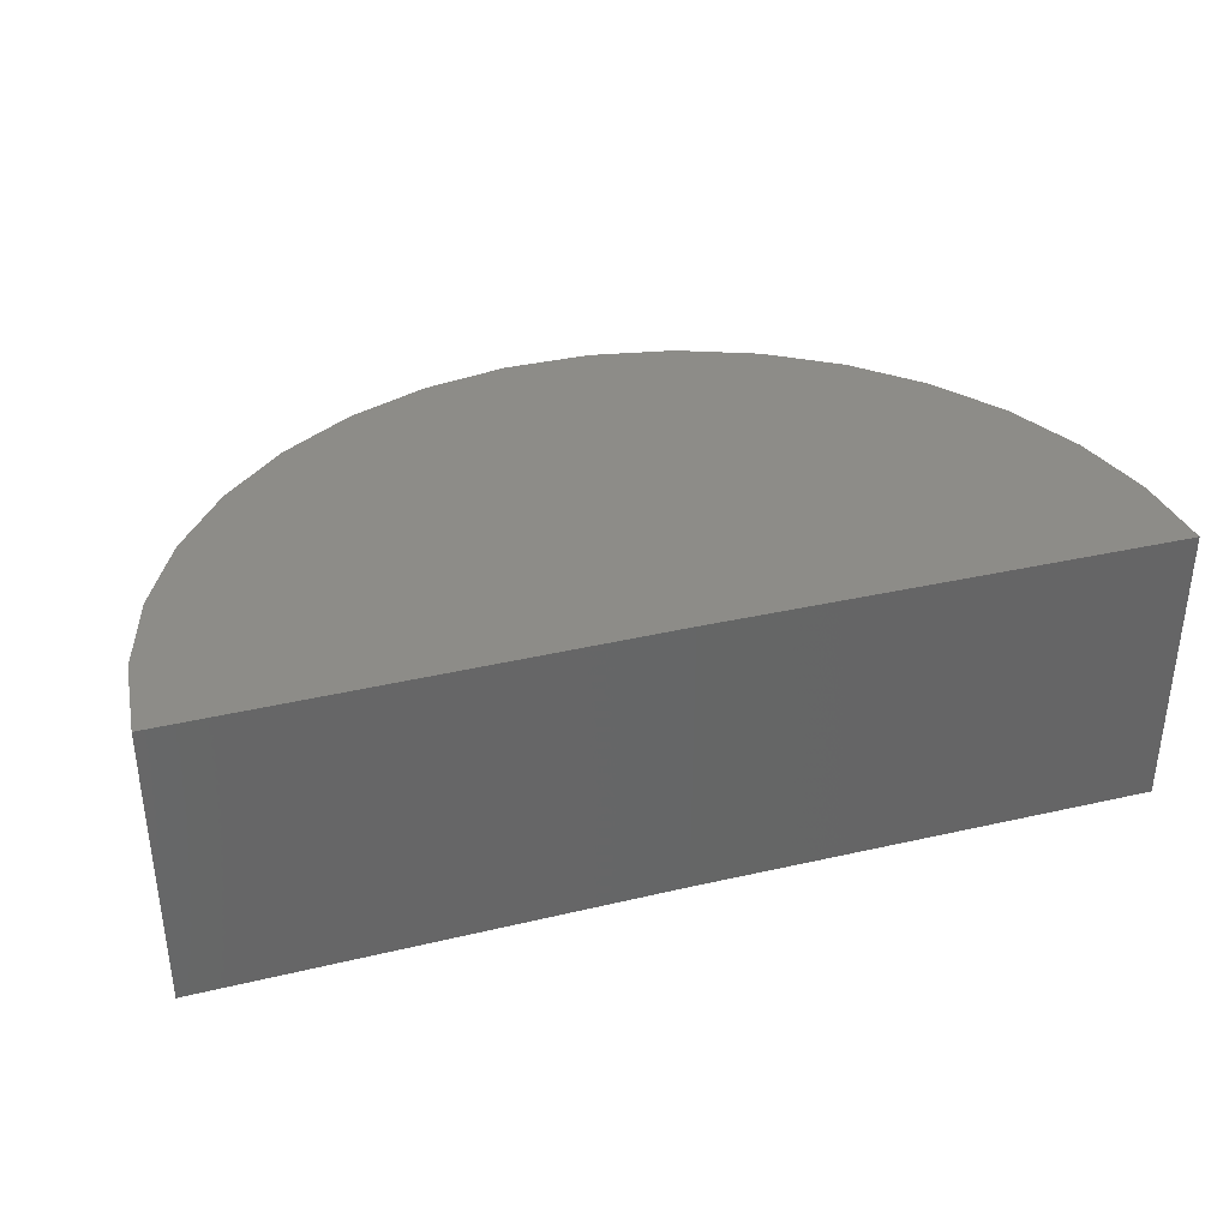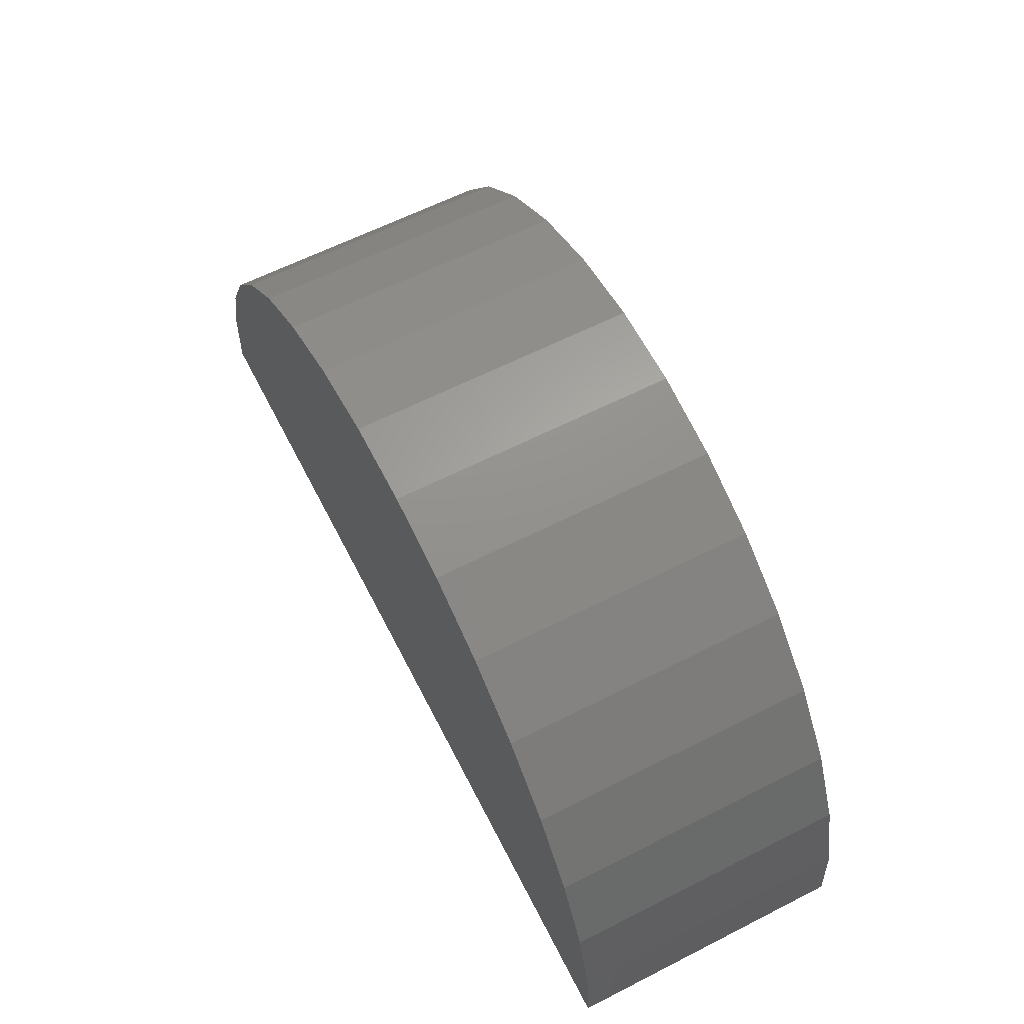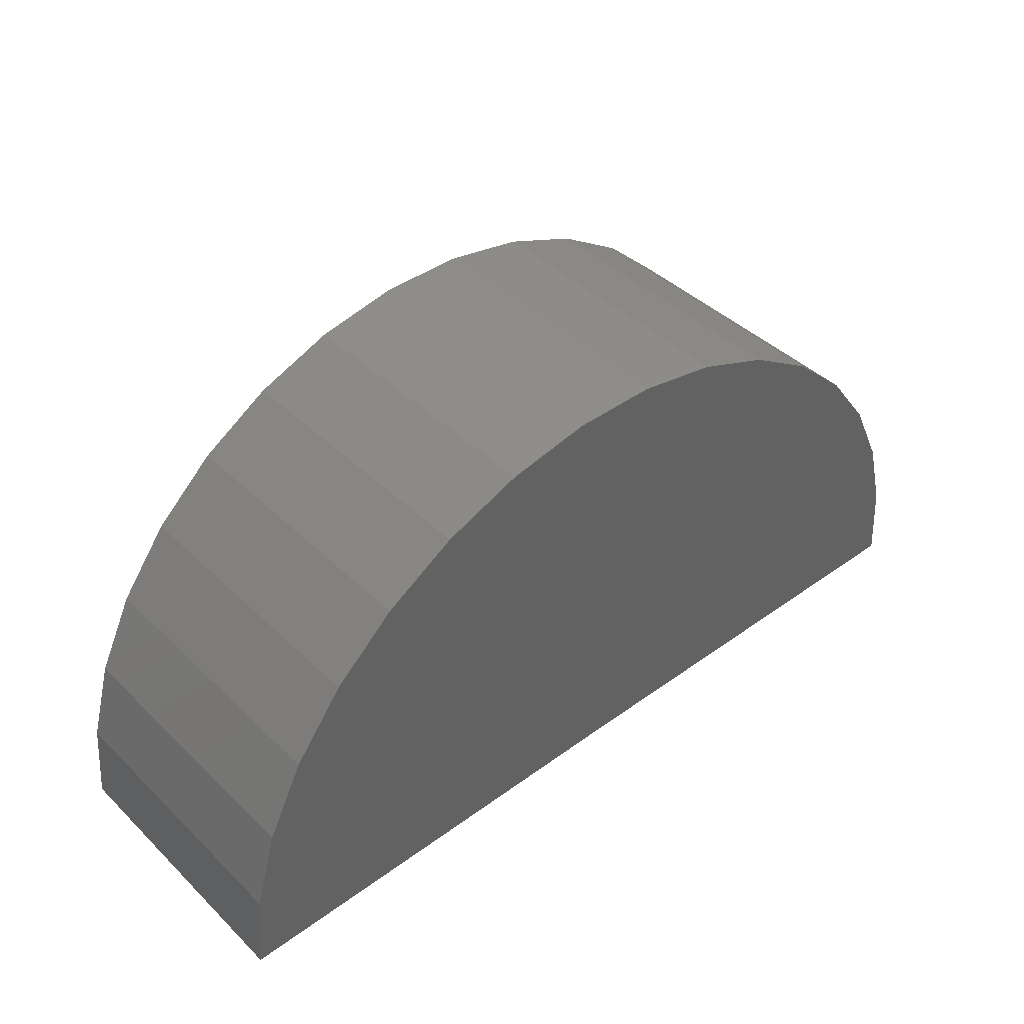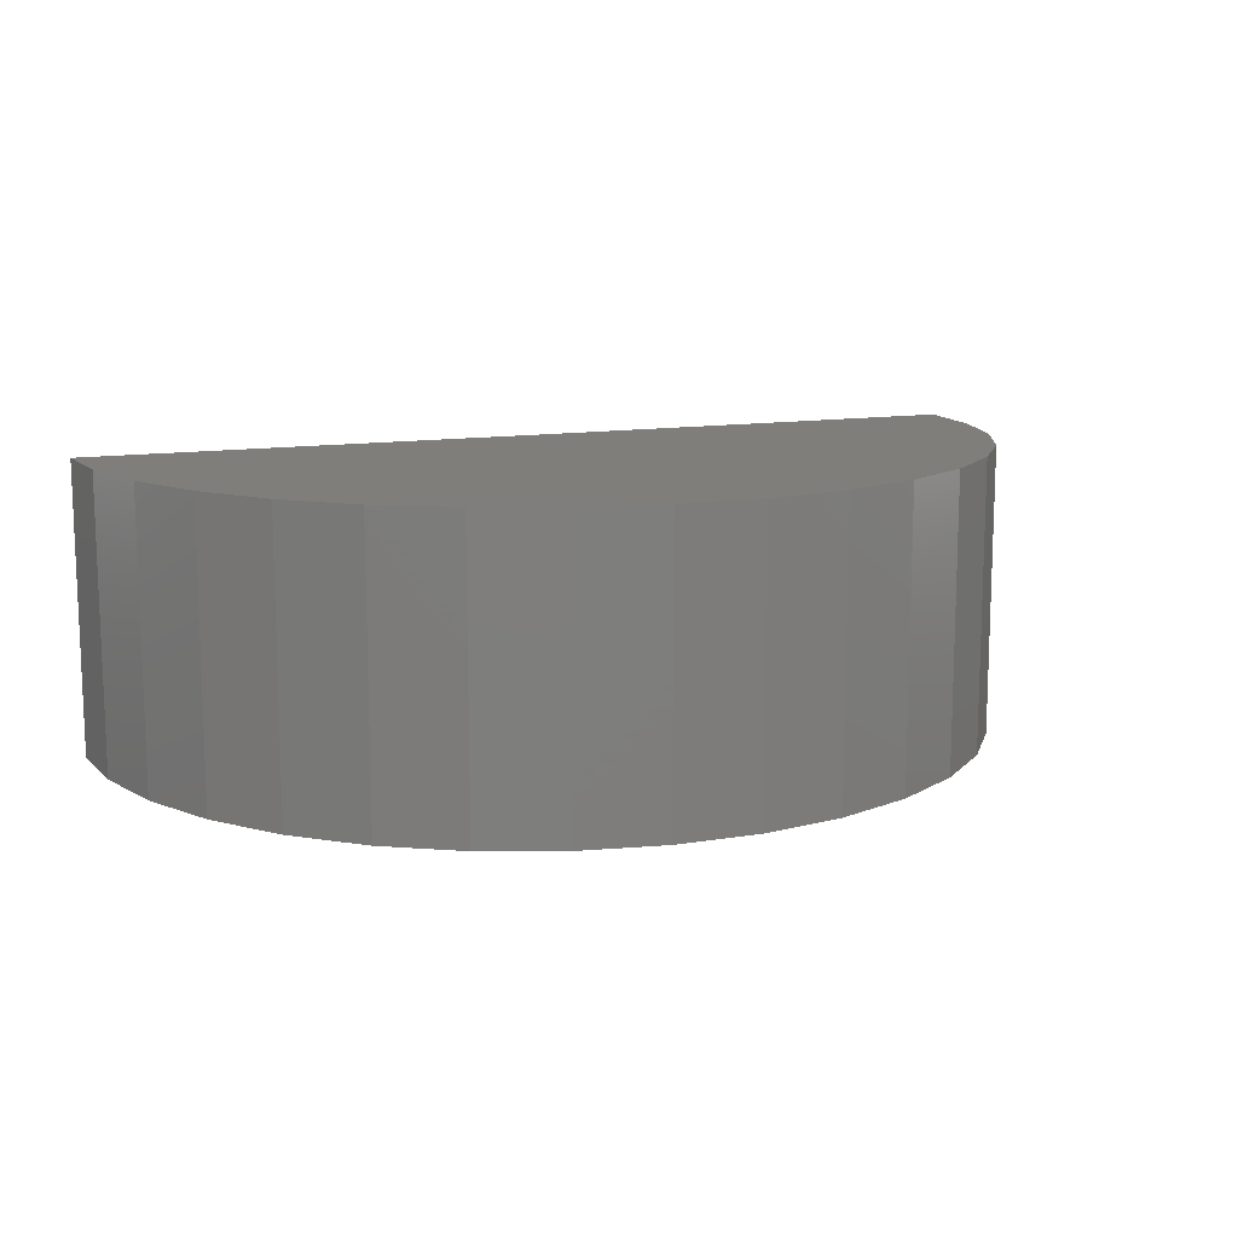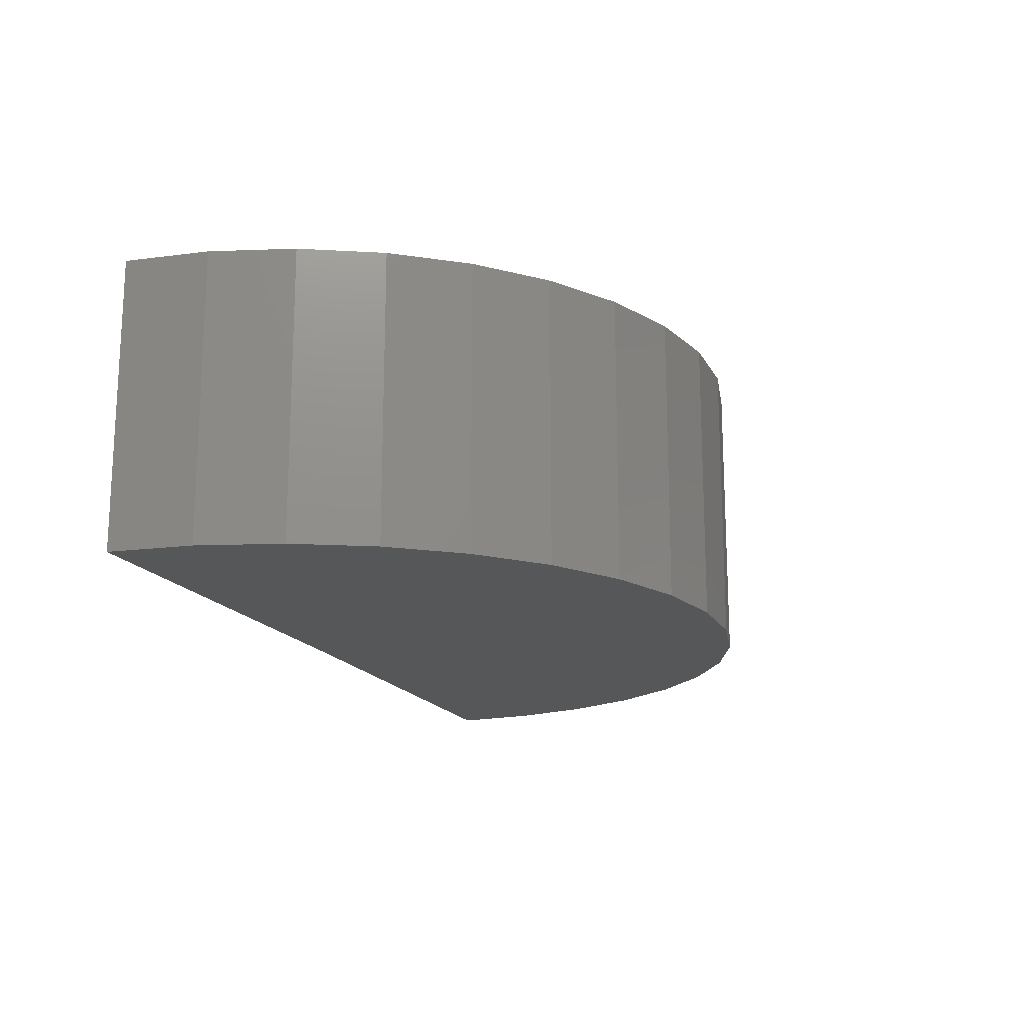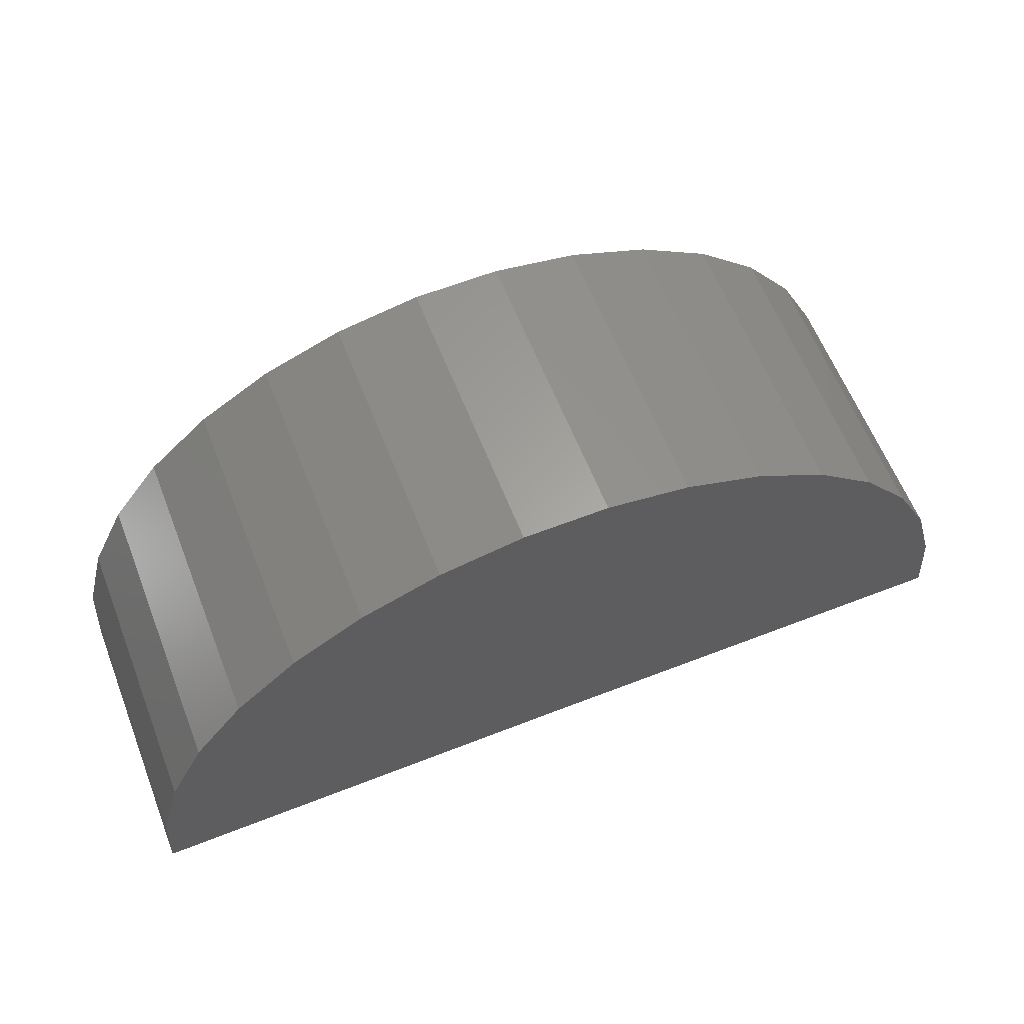
<metadata>
{"format":"stl","ext":"stl","renderer":"f3d","projection":"perspective","resolution":1024,"background":"white","views":[{"elev":36.1,"azim":162.7,"up":"+Y"},{"elev":62.5,"azim":-117.2,"up":"+Z"},{"elev":42.2,"azim":138.7,"up":"+Z"},{"elev":12.1,"azim":-22.1,"up":"+Y"},{"elev":-16.7,"azim":-70.6,"up":"+Y"},{"elev":61.7,"azim":-21.5,"up":"+Z"}]}
</metadata>
<code>
# stl→obj: 38 verts, 72 faces
v -0.4609 -0.2891 0
v -1.383 -0.2891 -0.01136
v -0.4609 0.2932 0
v -1.383 0.2932 -0.01136
v 0.4609 -0.2891 0
v 0.4609 0.2932 0
v -1.369 0.2932 0.1589
v -1.324 0.2932 0.3237
v 0.3982 0.2932 0.3343
v 0.4451 0.2932 0.1701
v 0.09195 0.2932 0.7377
v -0.8784 0.2932 0.8219
v -0.05361 0.2932 0.827
v -0.7196 0.2932 0.8848
v -0.2132 0.2932 0.888
v -0.552 0.2932 0.9174
v -0.3812 0.2932 0.9184
v -1.023 0.2932 0.7308
v 0.2185 0.2932 0.623
v -1.148 0.2932 0.6146
v 0.3218 0.2932 0.487
v -1.25 0.2932 0.4773
v -1.369 -0.2891 0.1589
v -1.324 -0.2891 0.3237
v -1.25 -0.2891 0.4773
v -1.148 -0.2891 0.6146
v -1.023 -0.2891 0.7308
v -0.8784 -0.2891 0.8219
v -0.7196 -0.2891 0.8848
v -0.552 -0.2891 0.9174
v -0.3812 -0.2891 0.9184
v -0.2132 -0.2891 0.888
v -0.05361 -0.2891 0.827
v 0.09195 -0.2891 0.7377
v 0.2185 -0.2891 0.623
v 0.3218 -0.2891 0.487
v 0.3982 -0.2891 0.3343
v 0.4451 -0.2891 0.1701
f 1 2 3
f 3 2 4
f 1 3 5
f 5 3 6
f 7 8 9
f 7 9 10
f 7 10 6
f 7 6 3
f 7 3 4
f 11 12 13
f 13 12 14
f 13 14 15
f 15 14 16
f 15 16 17
f 12 11 18
f 18 11 19
f 18 19 20
f 20 19 21
f 20 21 22
f 22 21 9
f 22 9 8
f 4 2 7
f 7 2 23
f 7 23 8
f 8 23 24
f 8 24 22
f 22 24 25
f 22 25 20
f 20 25 26
f 20 26 18
f 18 26 27
f 18 27 12
f 12 27 28
f 12 28 14
f 14 28 29
f 14 29 16
f 16 29 30
f 16 30 17
f 17 30 31
f 17 31 15
f 15 31 32
f 15 32 13
f 13 32 33
f 13 33 11
f 11 33 34
f 11 34 19
f 19 34 35
f 19 35 21
f 21 35 36
f 21 36 9
f 9 36 37
f 9 37 10
f 10 37 38
f 10 38 6
f 6 38 5
f 23 2 1
f 23 1 5
f 23 5 38
f 23 38 37
f 23 37 24
f 31 30 32
f 32 30 29
f 32 29 33
f 33 29 28
f 33 28 34
f 34 28 27
f 34 27 35
f 35 27 26
f 35 26 36
f 36 26 25
f 36 25 37
f 37 25 24

</code>
